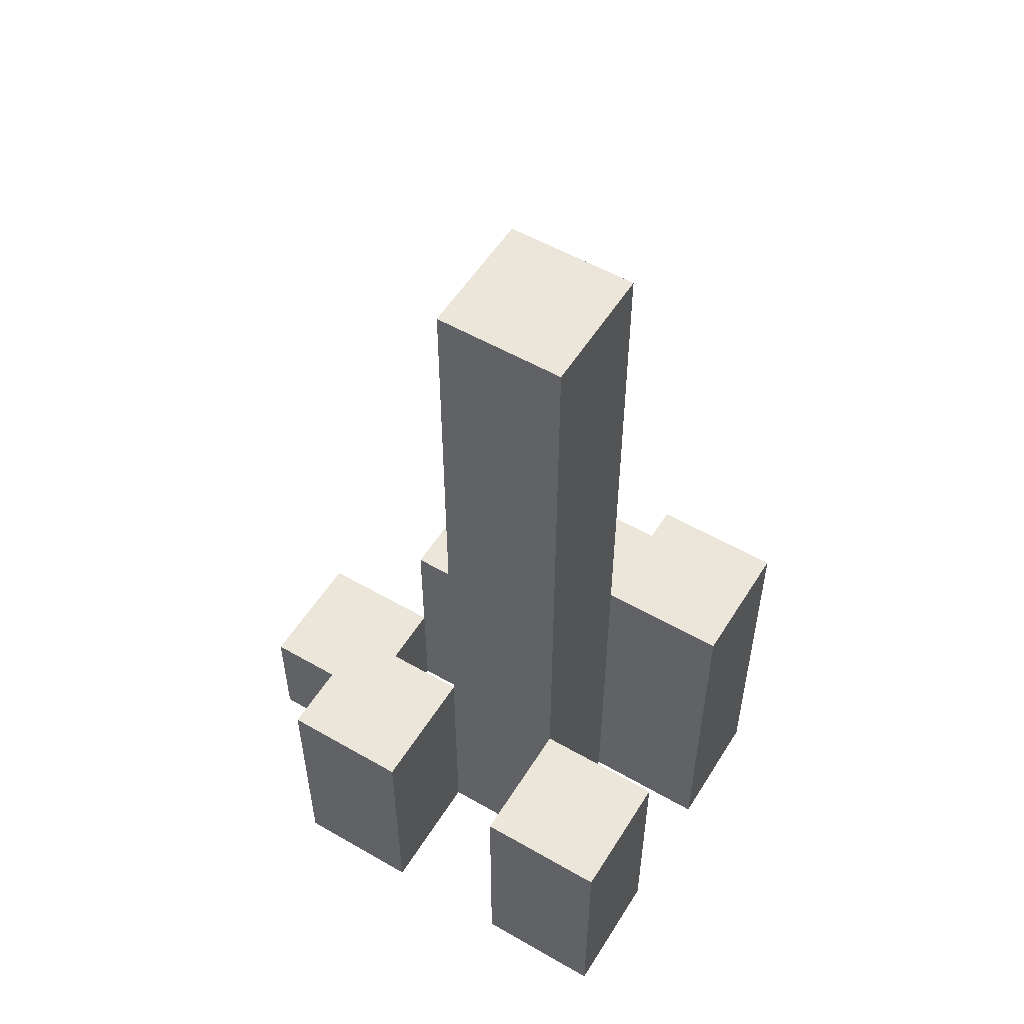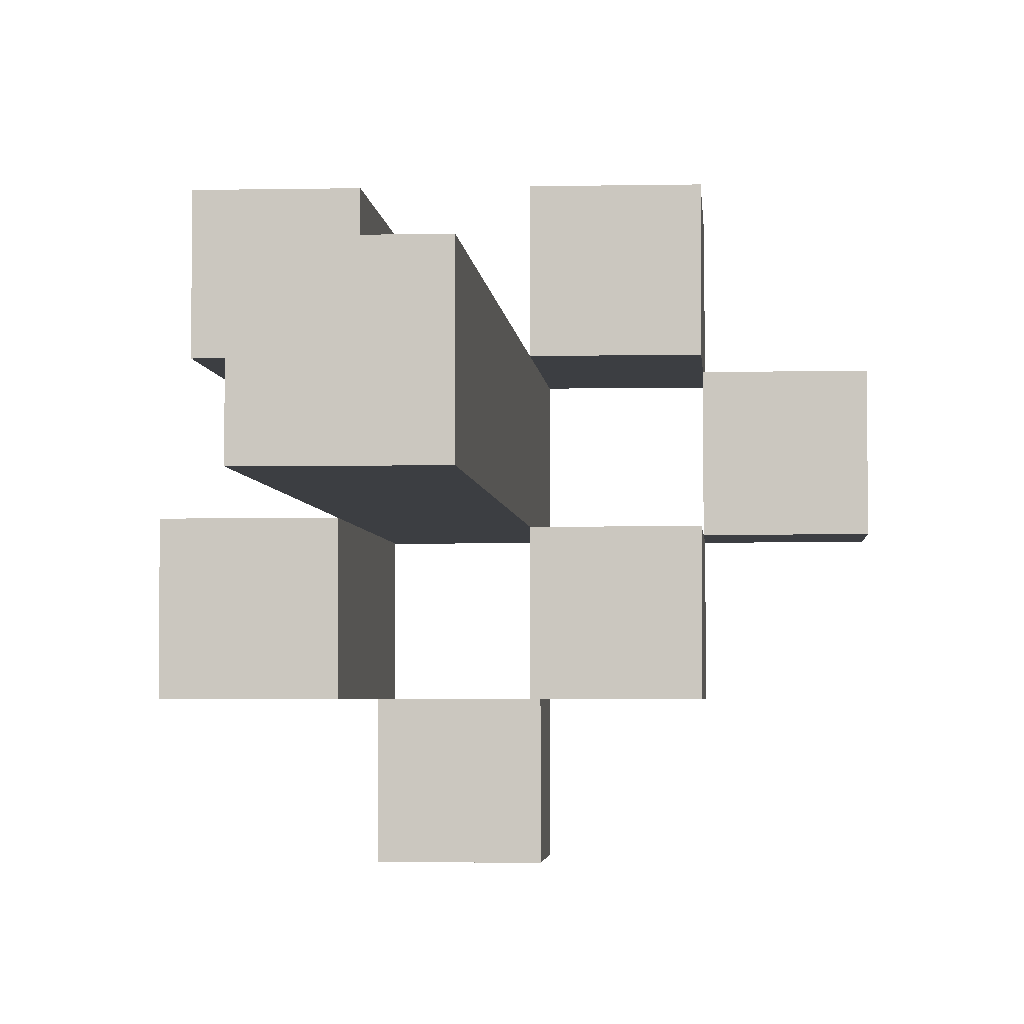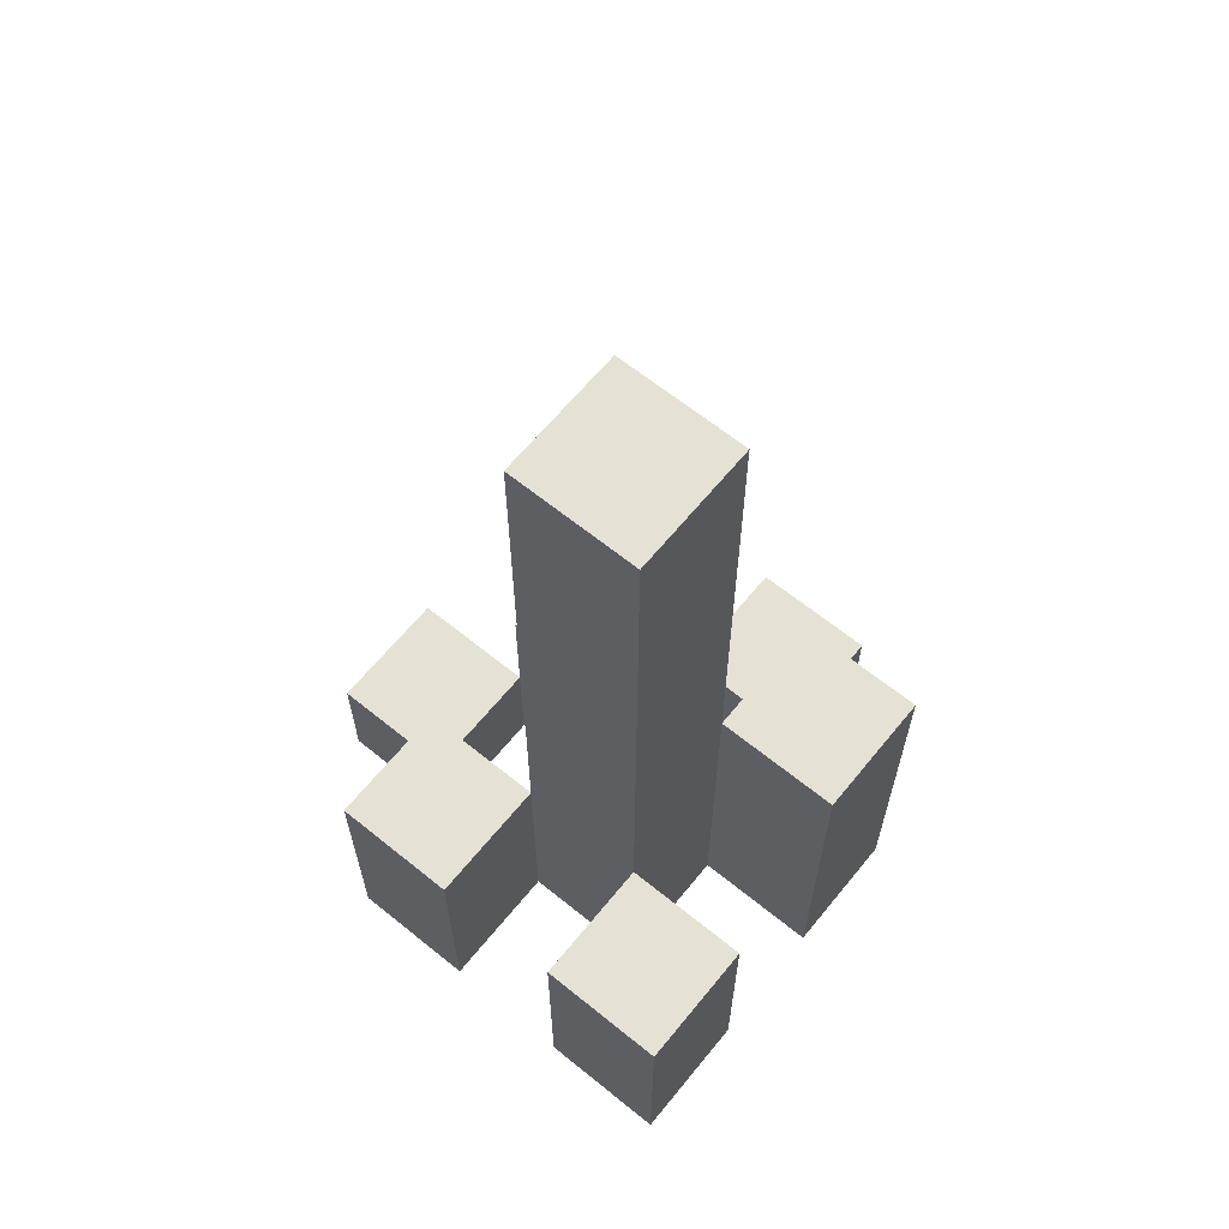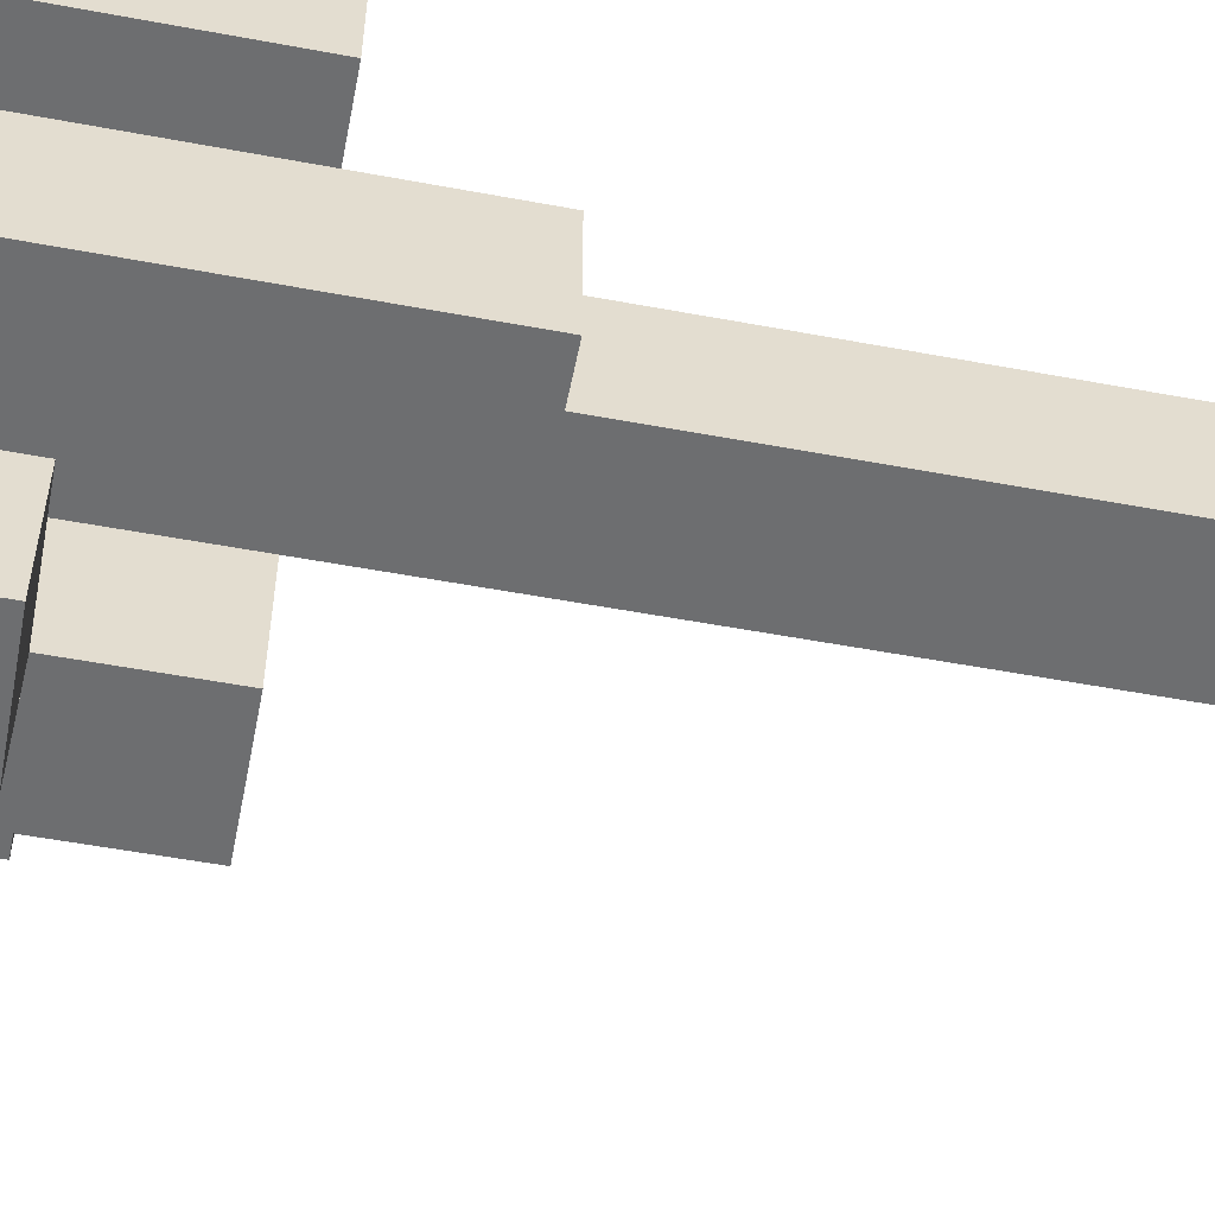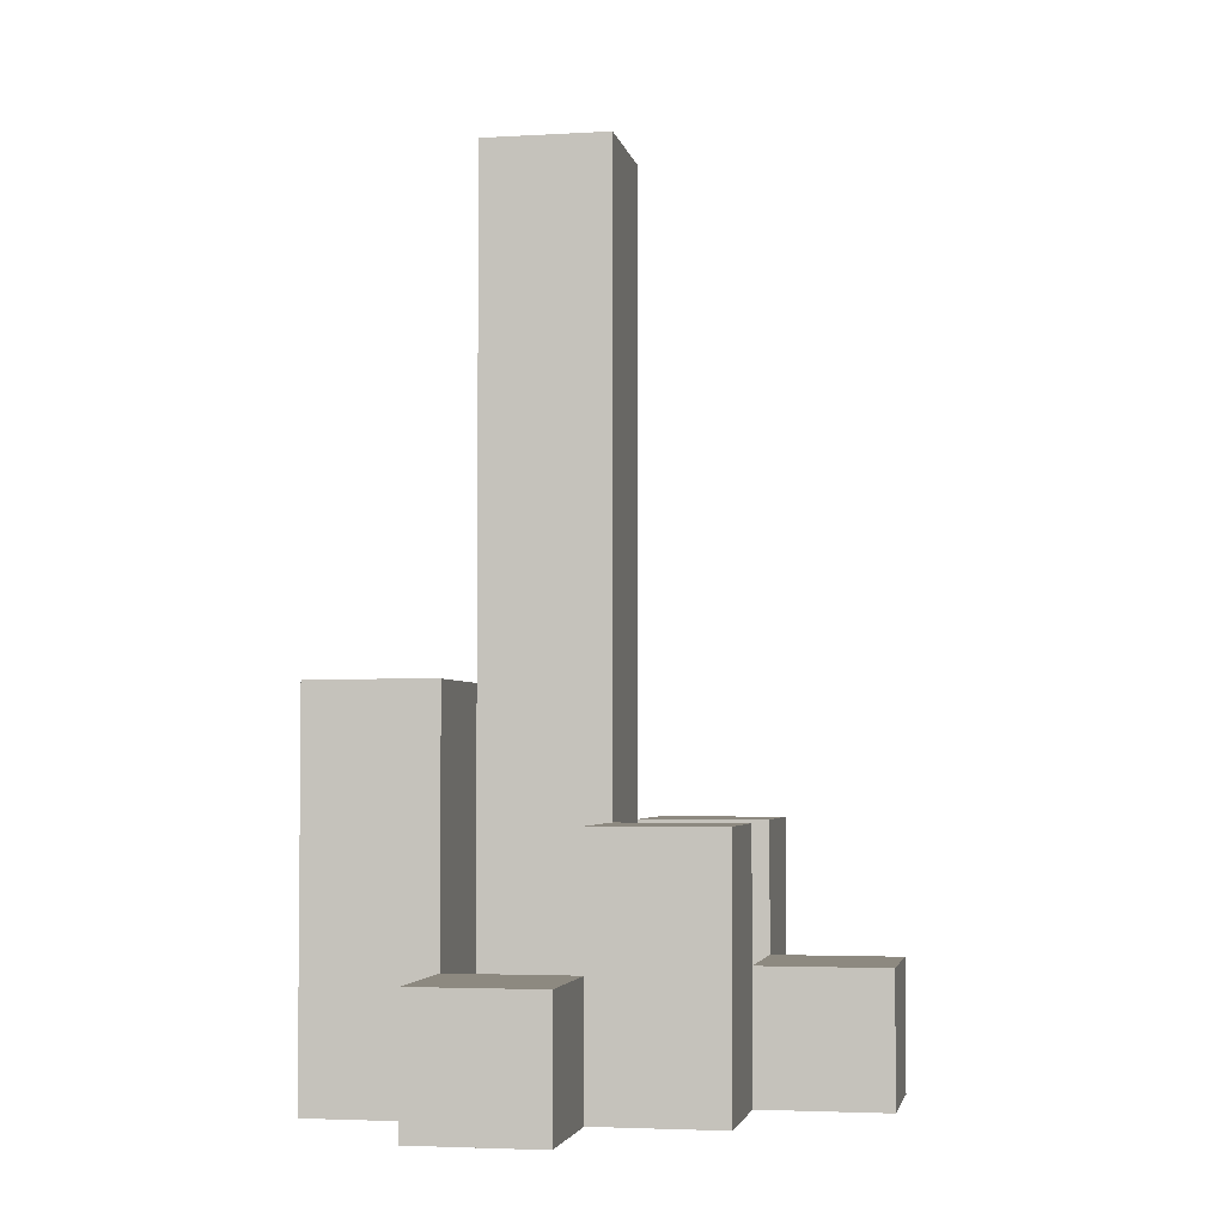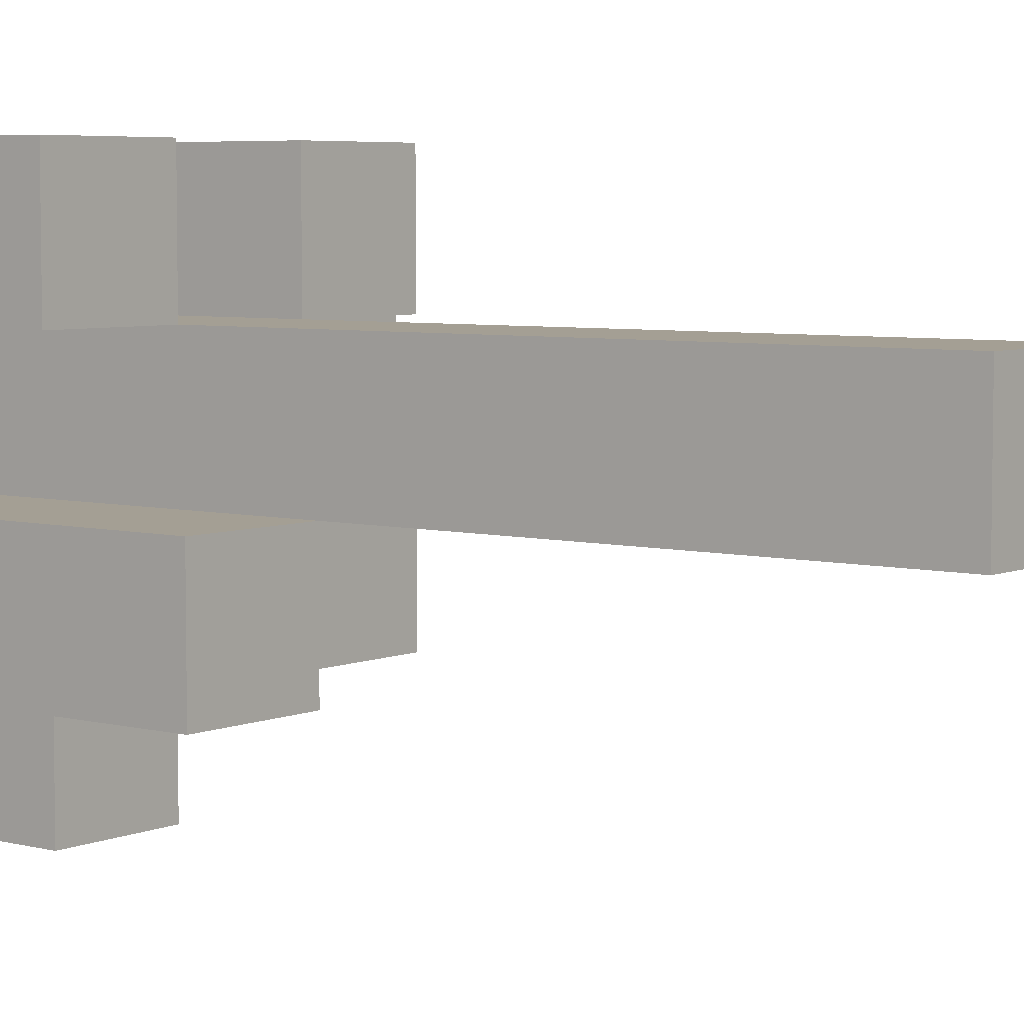
<metadata>
{"format":"obj","ext":"obj","renderer":"f3d","projection":"perspective","resolution":1024,"background":"white","views":[{"elev":54.5,"azim":31.4,"up":"+Y"},{"elev":-3.3,"azim":-176.0,"up":"+Z"},{"elev":64.3,"azim":39.2,"up":"+Y"},{"elev":-54.3,"azim":78.8,"up":"+Z"},{"elev":-3.5,"azim":-169.1,"up":"+Y"},{"elev":5.5,"azim":128.1,"up":"+Z"}]}
</metadata>
<code>
o
v 19.9 0.9 37.9
v 19.9 0.9 37.8
v 19.9 1 37.9
v 19.9 1 37.8
v 20 0.9 38
v 20 0.9 37.9
v 20 0.9 37.8
v 20 0.9 37.7
v 20 1 37.9
v 20 1 37.8
v 20 1.1 38
v 20 1.1 37.9
v 20 1.1 37.8
v 20 1.1 37.7
v 20.1 0.9 37.9
v 20.1 0.9 37.8
v 20.1 0.9 37.7
v 20.1 0.9 37.6
v 20.1 1 37.7
v 20.1 1 37.6
v 20.1 1.1 37.9
v 20.1 1.1 37.8
v 20.1 1.6 37.9
v 20.1 1.6 37.8
v 20.2 0.9 38
v 20.2 0.9 37.9
v 20.2 0.9 37.8
v 20.2 0.9 37.7
v 20.2 1 37.7
v 20.2 1.1 38
v 20.2 1.1 37.9
v 20.2 1.2 37.8
v 20.2 1.2 37.7
v 20 0.9 37.9
v 20 0.9 37.8
v 20 1 37.9
v 20 1 37.8
v 20.1 0.9 38
v 20.1 0.9 37.9
v 20.1 0.9 37.8
v 20.1 0.9 37.7
v 20.1 1 37.7
v 20.1 1.1 38
v 20.1 1.1 37.9
v 20.1 1.1 37.8
v 20.1 1.1 37.7
v 20.2 0.9 37.9
v 20.2 0.9 37.8
v 20.2 0.9 37.7
v 20.2 0.9 37.6
v 20.2 1 37.7
v 20.2 1 37.6
v 20.2 1.1 37.9
v 20.2 1.2 37.8
v 20.2 1.6 37.9
v 20.2 1.6 37.8
v 20.3 0.9 38
v 20.3 0.9 37.9
v 20.3 0.9 37.8
v 20.3 0.9 37.7
v 20.3 1.1 38
v 20.3 1.1 37.9
v 20.3 1.2 37.8
v 20.3 1.2 37.7
v 20 0.9 38
v 20 1.1 38
v 20.1 0.9 38
v 20.1 1.1 38
v 20.2 0.9 38
v 20.2 1.1 38
v 20.3 0.9 38
v 20.3 1.1 38
v 19.9 0.9 37.9
v 19.9 1 37.9
v 20 0.9 37.9
v 20 1 37.9
v 20.1 0.9 37.9
v 20.1 1.1 37.9
v 20.1 1.6 37.9
v 20.2 0.9 37.9
v 20.2 1.1 37.9
v 20.2 1.6 37.9
v 20 0.9 37.8
v 20 1 37.8
v 20 1.1 37.8
v 20.1 0.9 37.8
v 20.1 1.1 37.8
v 20.2 0.9 37.8
v 20.2 1.2 37.8
v 20.3 0.9 37.8
v 20.3 1.2 37.8
v 20.1 0.9 37.7
v 20.1 1 37.7
v 20.2 0.9 37.7
v 20.2 1 37.7
v 20 0.9 37.9
v 20 1 37.9
v 20 1.1 37.9
v 20.1 0.9 37.9
v 20.1 1.1 37.9
v 20.2 0.9 37.9
v 20.2 1.1 37.9
v 20.3 0.9 37.9
v 20.3 1.1 37.9
v 19.9 0.9 37.8
v 19.9 1 37.8
v 20 0.9 37.8
v 20 1 37.8
v 20.1 0.9 37.8
v 20.1 1.1 37.8
v 20.1 1.6 37.8
v 20.2 0.9 37.8
v 20.2 1.2 37.8
v 20.2 1.6 37.8
v 20 0.9 37.7
v 20 1.1 37.7
v 20.1 0.9 37.7
v 20.1 1 37.7
v 20.1 1.1 37.7
v 20.2 0.9 37.7
v 20.2 1 37.7
v 20.2 1.2 37.7
v 20.3 0.9 37.7
v 20.3 1.2 37.7
v 20.1 0.9 37.6
v 20.1 1 37.6
v 20.2 0.9 37.6
v 20.2 1 37.6
v 20 0.9 38
v 20.1 0.9 38
v 20.2 0.9 38
v 20.3 0.9 38
v 19.9 0.9 37.9
v 20 0.9 37.9
v 20.1 0.9 37.9
v 20.2 0.9 37.9
v 20.3 0.9 37.9
v 19.9 0.9 37.8
v 20 0.9 37.8
v 20.1 0.9 37.8
v 20.2 0.9 37.8
v 20.3 0.9 37.8
v 20 0.9 37.7
v 20.1 0.9 37.7
v 20.2 0.9 37.7
v 20.3 0.9 37.7
v 20.1 0.9 37.6
v 20.2 0.9 37.6
v 19.9 1 37.9
v 20 1 37.9
v 19.9 1 37.8
v 20 1 37.8
v 20.1 1 37.7
v 20.2 1 37.7
v 20.1 1 37.6
v 20.2 1 37.6
v 20 1.1 38
v 20.1 1.1 38
v 20.2 1.1 38
v 20.3 1.1 38
v 20 1.1 37.9
v 20.1 1.1 37.9
v 20.2 1.1 37.9
v 20.3 1.1 37.9
v 20 1.1 37.8
v 20.1 1.1 37.8
v 20 1.1 37.7
v 20.1 1.1 37.7
v 20.2 1.2 37.8
v 20.3 1.2 37.8
v 20.2 1.2 37.7
v 20.3 1.2 37.7
v 20.1 1.6 37.9
v 20.2 1.6 37.9
v 20.1 1.6 37.8
v 20.2 1.6 37.8
f 3 2 1
f 4 2 3
f 9 6 5
f 10 8 7
f 11 9 5
f 12 9 11
f 13 8 10
f 14 8 13
f 19 18 17
f 20 18 19
f 21 16 15
f 22 16 21
f 23 22 21
f 24 22 23
f 29 28 27
f 30 26 25
f 31 26 30
f 32 29 27
f 33 29 32
f 34 35 36
f 36 35 37
f 40 41 42
f 38 39 43
f 43 39 44
f 40 42 45
f 45 42 46
f 49 50 51
f 51 50 52
f 47 48 53
f 53 48 54
f 53 54 55
f 55 54 56
f 57 58 61
f 61 58 62
f 59 60 63
f 63 60 64
f 67 66 65
f 68 66 67
f 71 70 69
f 72 70 71
f 75 74 73
f 76 74 75
f 80 78 77
f 80 79 78
f 81 79 80
f 82 79 81
f 86 84 83
f 86 85 84
f 87 85 86
f 90 89 88
f 91 89 90
f 94 93 92
f 95 93 94
f 96 97 99
f 97 98 99
f 99 98 100
f 101 102 103
f 103 102 104
f 105 106 107
f 107 106 108
f 109 110 112
f 110 111 112
f 112 111 113
f 113 111 114
f 115 116 117
f 117 116 118
f 118 116 119
f 120 121 123
f 121 122 123
f 123 122 124
f 125 126 127
f 127 126 128
f 134 130 129
f 135 130 134
f 136 132 131
f 137 132 136
f 138 134 133
f 139 134 138
f 140 136 135
f 141 136 140
f 143 140 139
f 144 140 143
f 145 142 141
f 146 142 145
f 147 145 144
f 148 145 147
f 149 150 151
f 151 150 152
f 153 154 155
f 155 154 156
f 157 158 161
f 161 158 162
f 159 160 163
f 163 160 164
f 165 166 167
f 167 166 168
f 169 170 171
f 171 170 172
f 173 174 175
f 175 174 176

</code>
